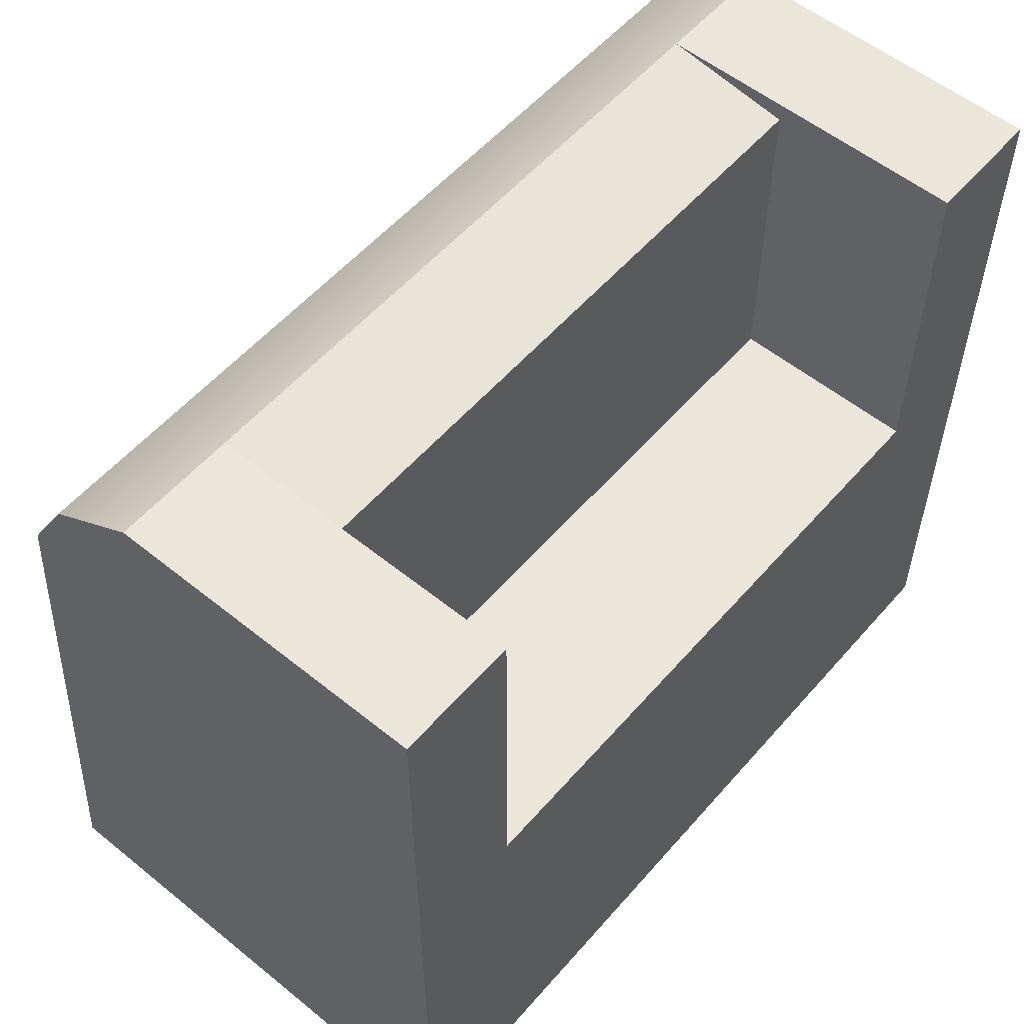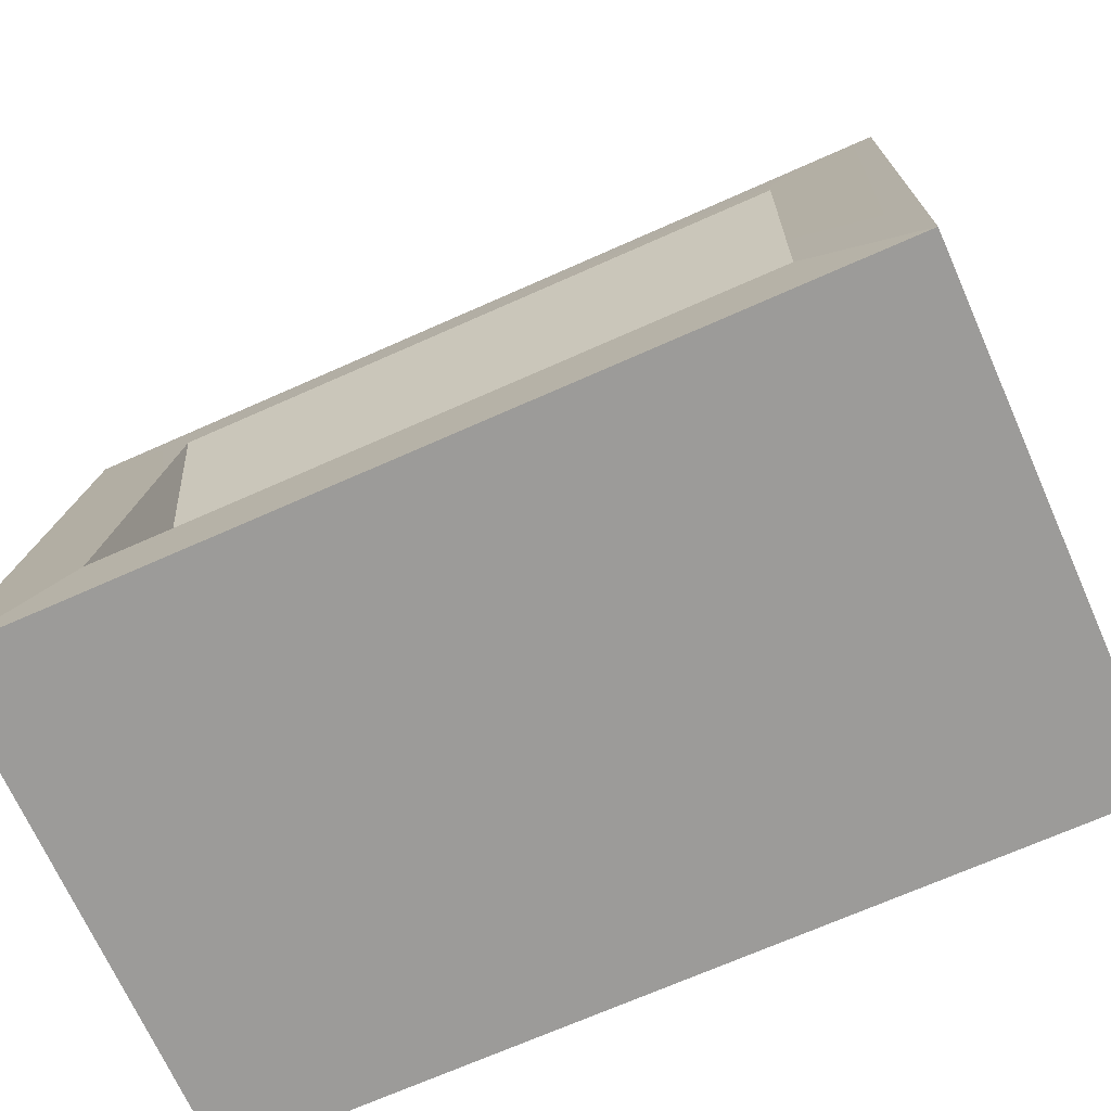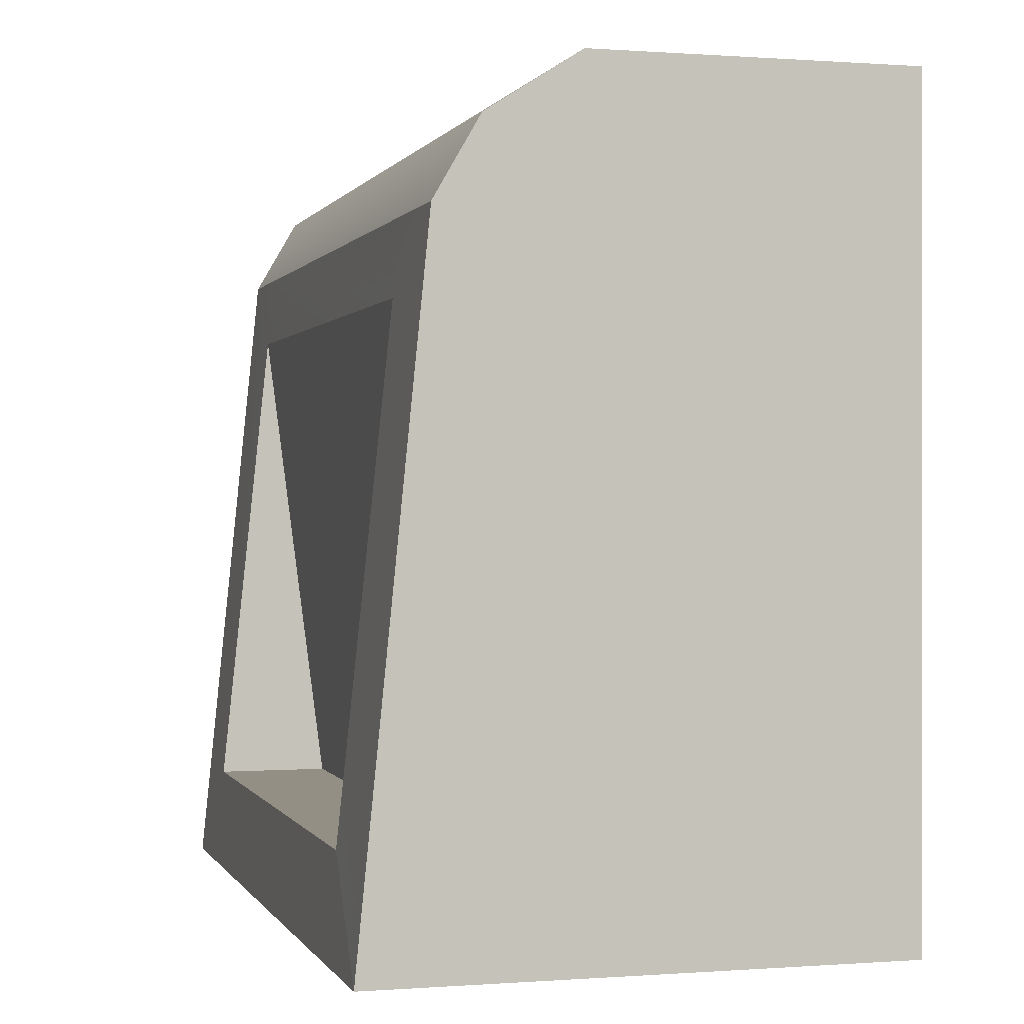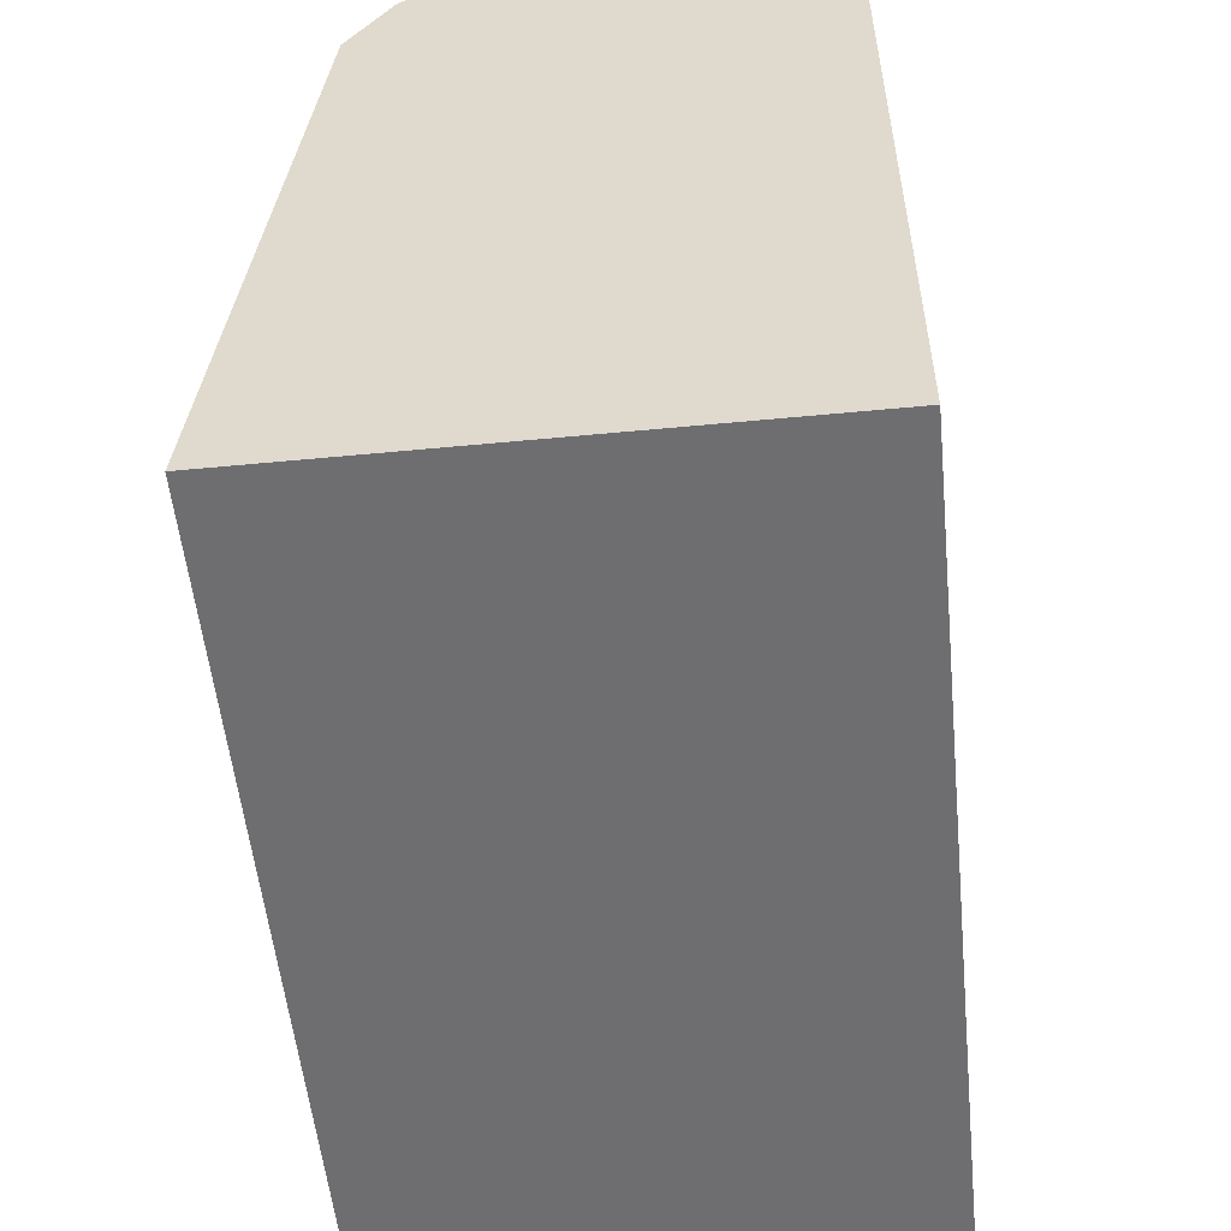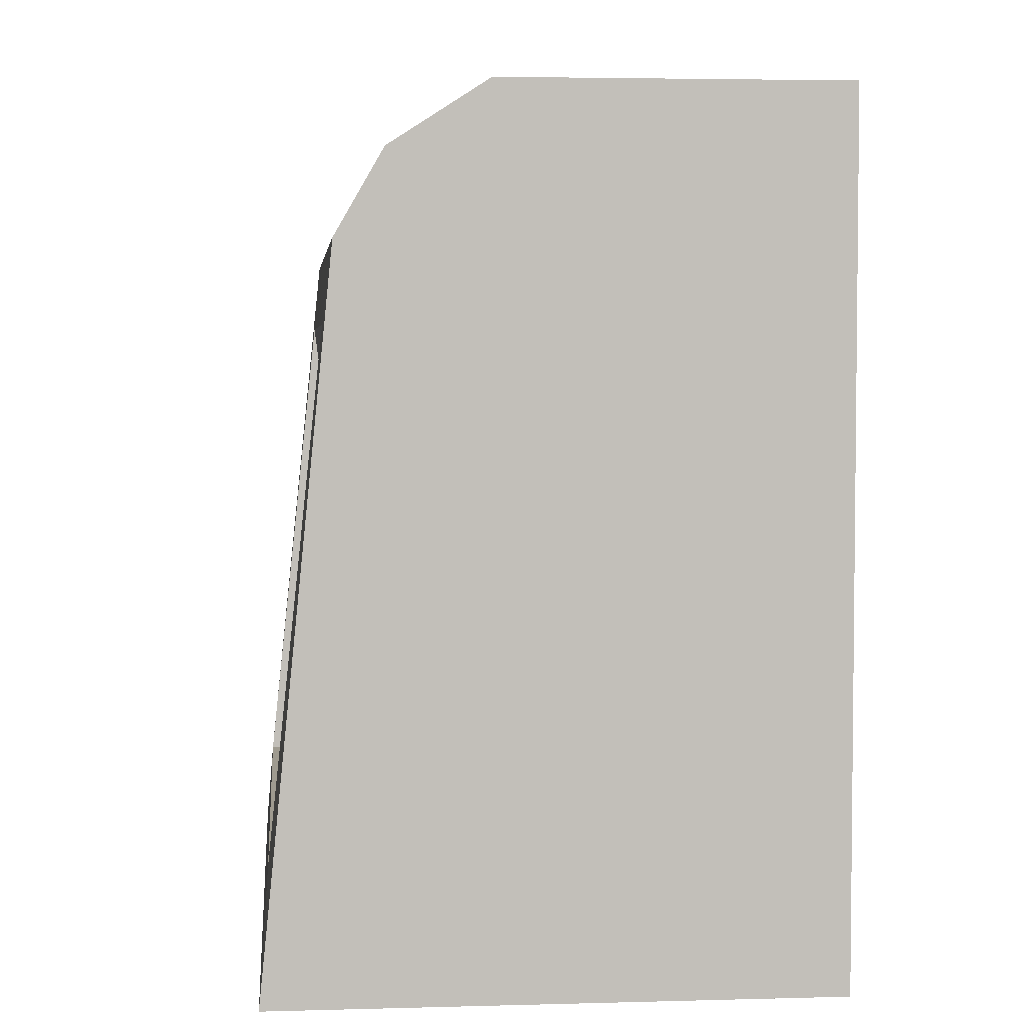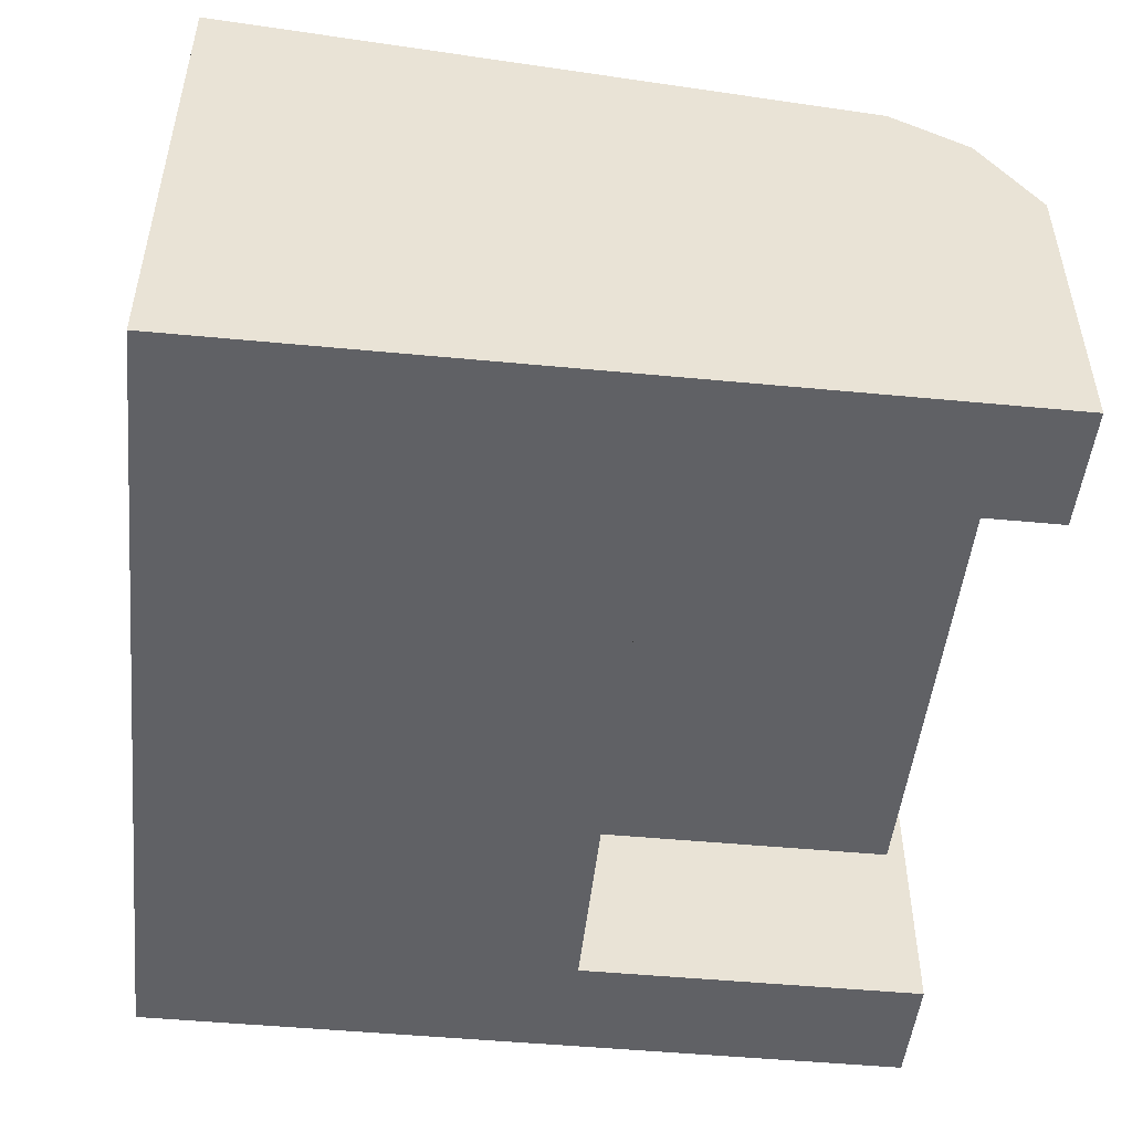
<metadata>
{"format":"obj","ext":"obj","renderer":"f3d","projection":"perspective","resolution":1024,"background":"white","views":[{"elev":55.7,"azim":-49.7,"up":"+Z"},{"elev":-69.8,"azim":-156.0,"up":"+Z"},{"elev":0.2,"azim":-105.7,"up":"+Z"},{"elev":-54.4,"azim":-84.2,"up":"+Z"},{"elev":4.0,"azim":-95.3,"up":"+Z"},{"elev":-49.3,"azim":-96.0,"up":"+Y"}]}
</metadata>
<code>
v -21.43 0 19.04
v 21.43 0 19.04
v -21.43 25.65 -20.51
v 21.43 25.65 -20.51
v -21.43 0 -20.51
v 21.43 0 -20.51
v -21.43 22.35 12.34
v -21.43 15.65 19.04
v 21.43 22.35 12.34
v 21.43 15.65 19.04
v -15.88 22.73 8.727
v 15.88 22.73 8.727
v 15.88 25.27 -15.43
v -15.88 25.27 -15.43
v 15.88 19.61 -15.43
v -15.88 19.61 -15.43
v -15.47 15.65 19.04
v -15.47 0 19.04
v -15.47 0 -20.51
v -15.47 25.65 -20.51
v -15.88 25.27 -15.43
v -15.47 22.35 12.34
v 15.47 15.65 19.04
v 15.47 0 19.04
v 15.47 0 -20.51
v 15.47 25.65 -20.51
v 15.47 22.35 12.34
v 15.47 9.389 18.09
v -15.47 9.389 18.09
v -15.47 9.389 19.04
v 15.47 9.389 19.04
v -15.47 0 18.09
v 15.47 0 18.09
v 15.47 9.389 1.509
v -15.47 9.389 1.509
v -15.47 0 1.509
v 15.47 0 1.509
v -21.43 20.15 16.16
v -15.47 20.15 16.16
v 15.47 20.15 16.16
v 21.43 20.15 16.16
f 24 2 31
f 12 15 16 11
f 26 4 6 25
f 25 6 2 24
f 2 6 4 9
f 7 1 8 38
f 27 40 41 9
f 27 9 12
f 9 4 13 12
f 4 26 13
f 3 7 11 14
f 12 13 15
f 15 13 21 14 16
f 14 11 16
f 1 30 17 8
f 5 19 18 1
f 3 20 19 5
f 21 20 3 14
f 7 22 11
f 7 38 39 22
f 26 25 19 20
f 13 26 20 21
f 27 12 11 22
f 39 40 27 22
f 5 1 7 3
f 2 9 41 10
f 23 17 29 28
f 1 18 30
f 31 2 10 23
f 17 30 29
f 31 23 28
f 30 18 32 29
f 24 31 28 33
f 28 29 35 34
f 29 32 36 35
f 33 28 34 37
f 35 36 37 34
f 38 8 17 39
f 17 23 40 39
f 41 40 23 10
f 19 25 37 36

</code>
